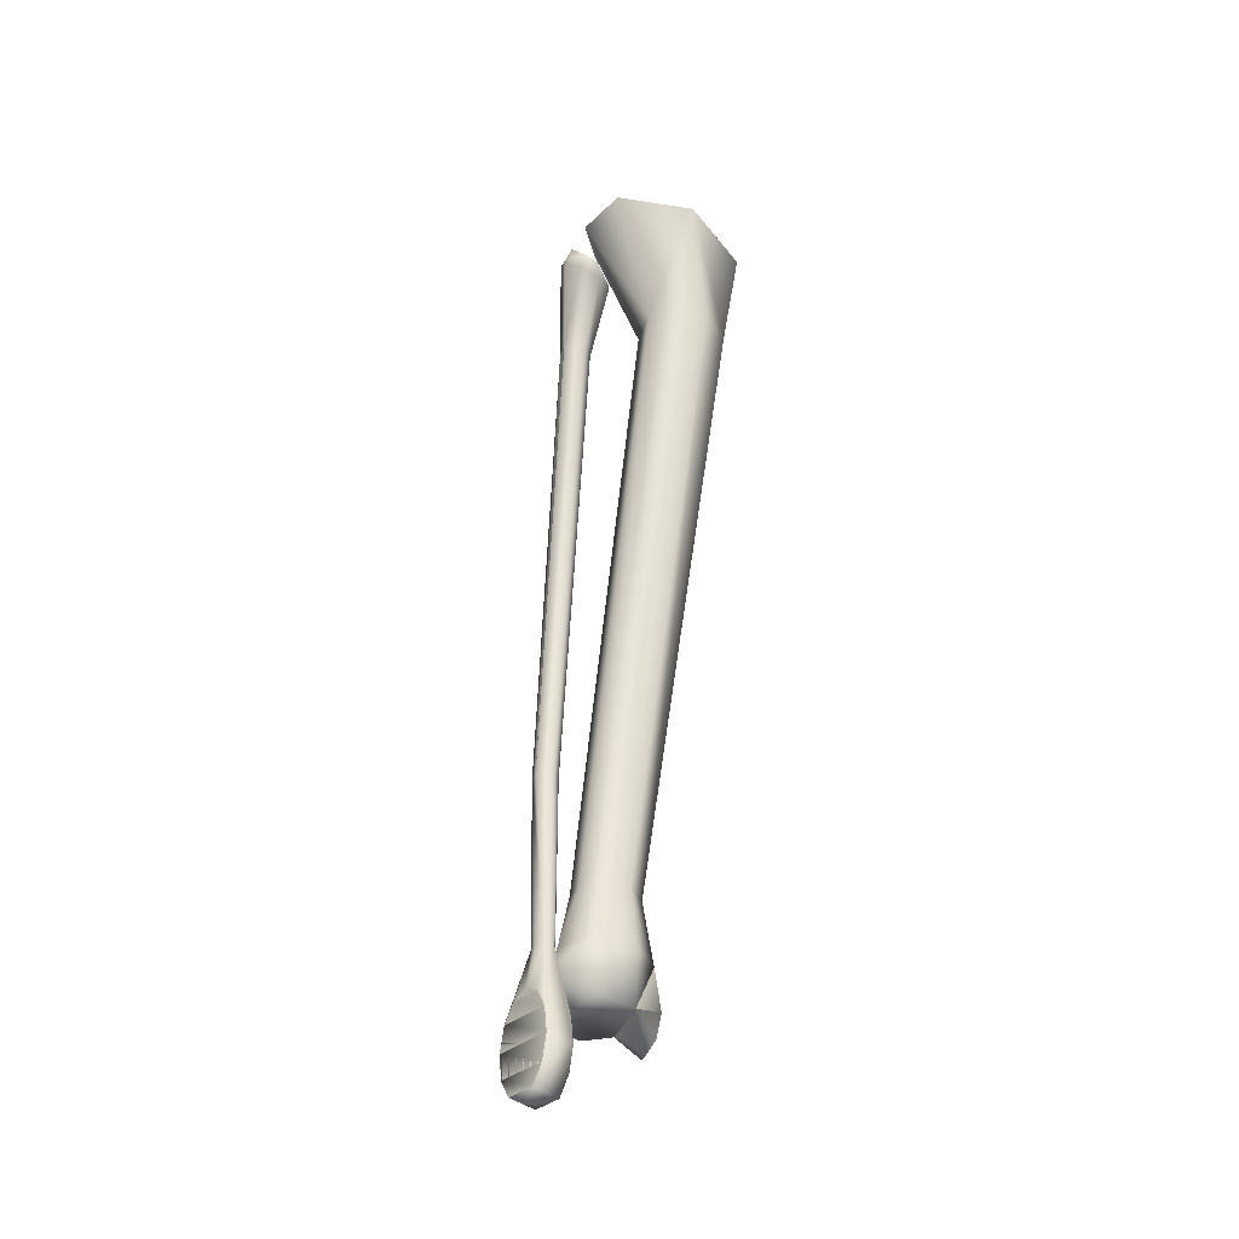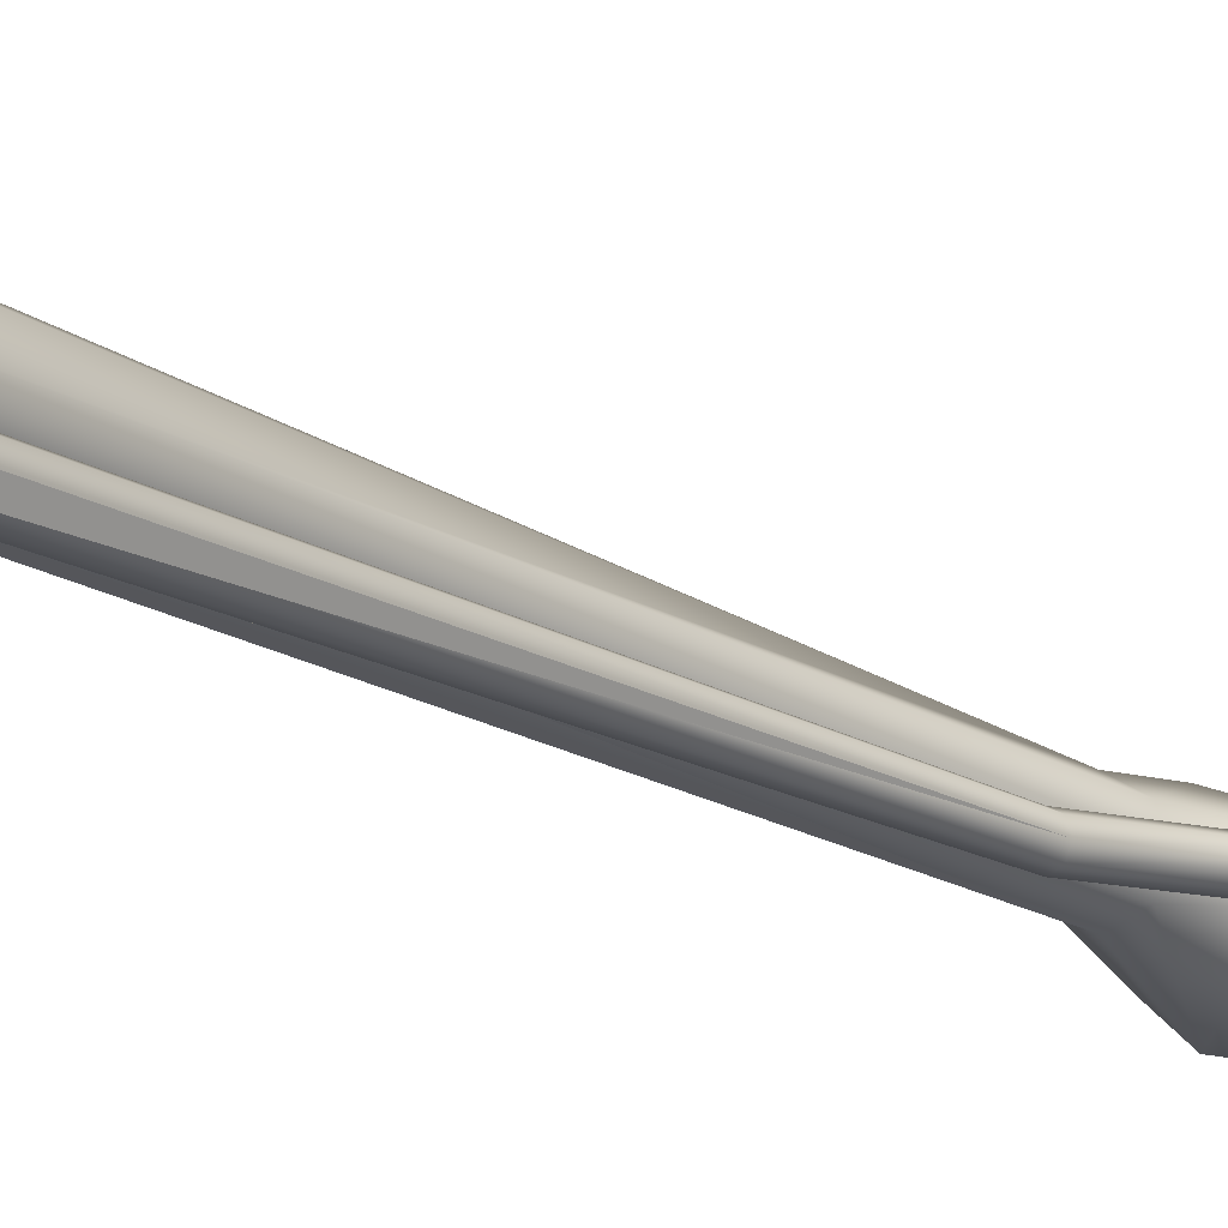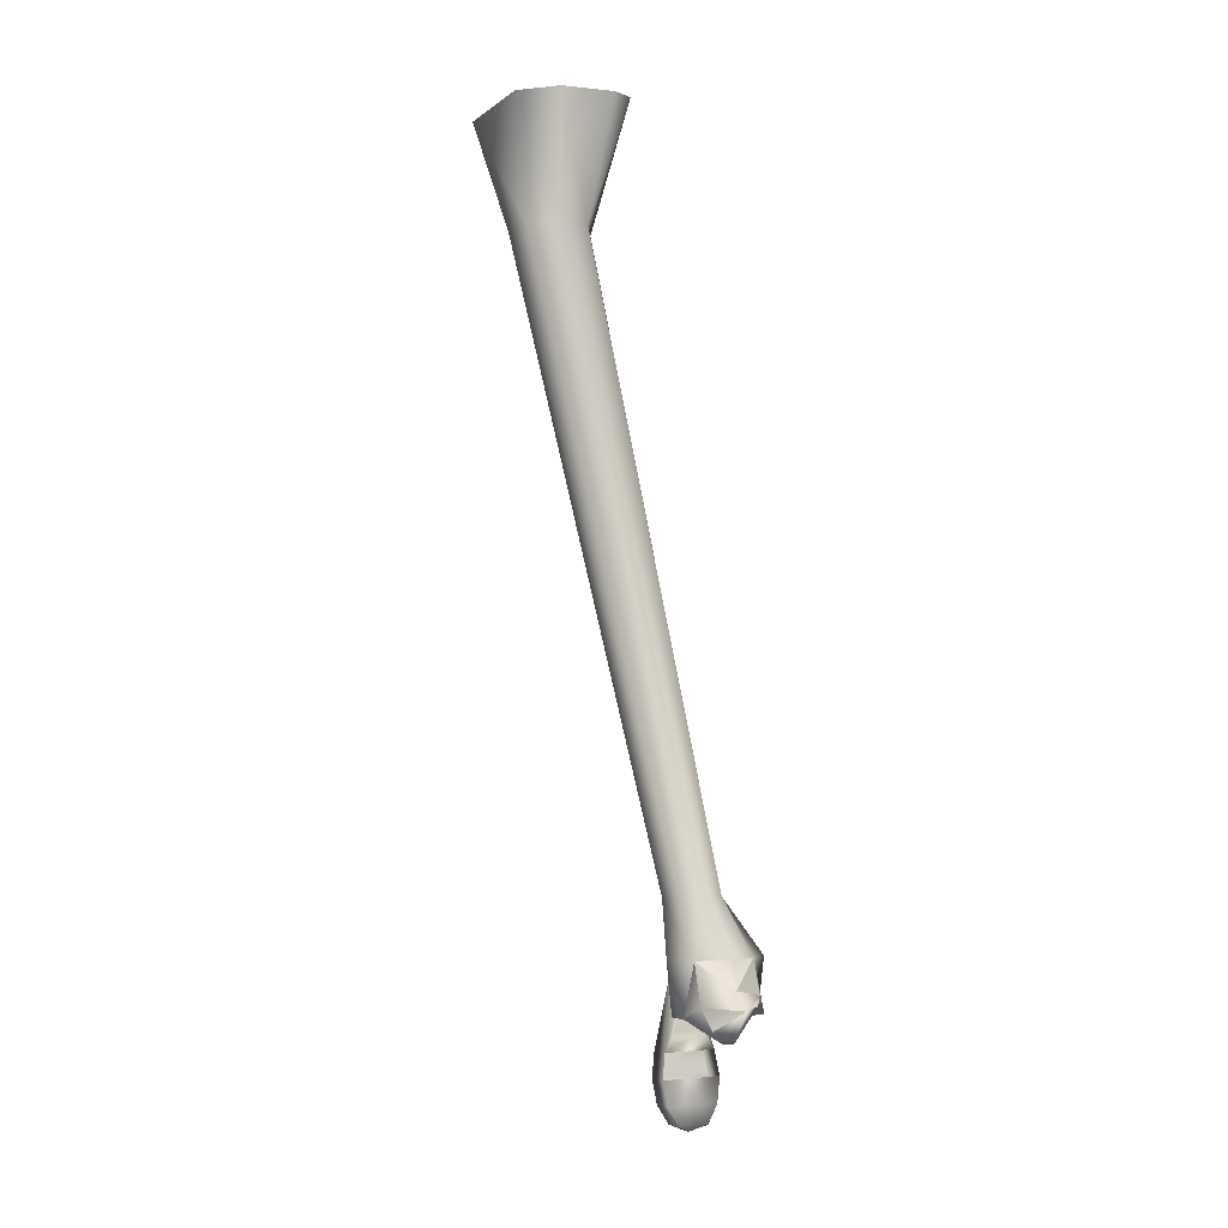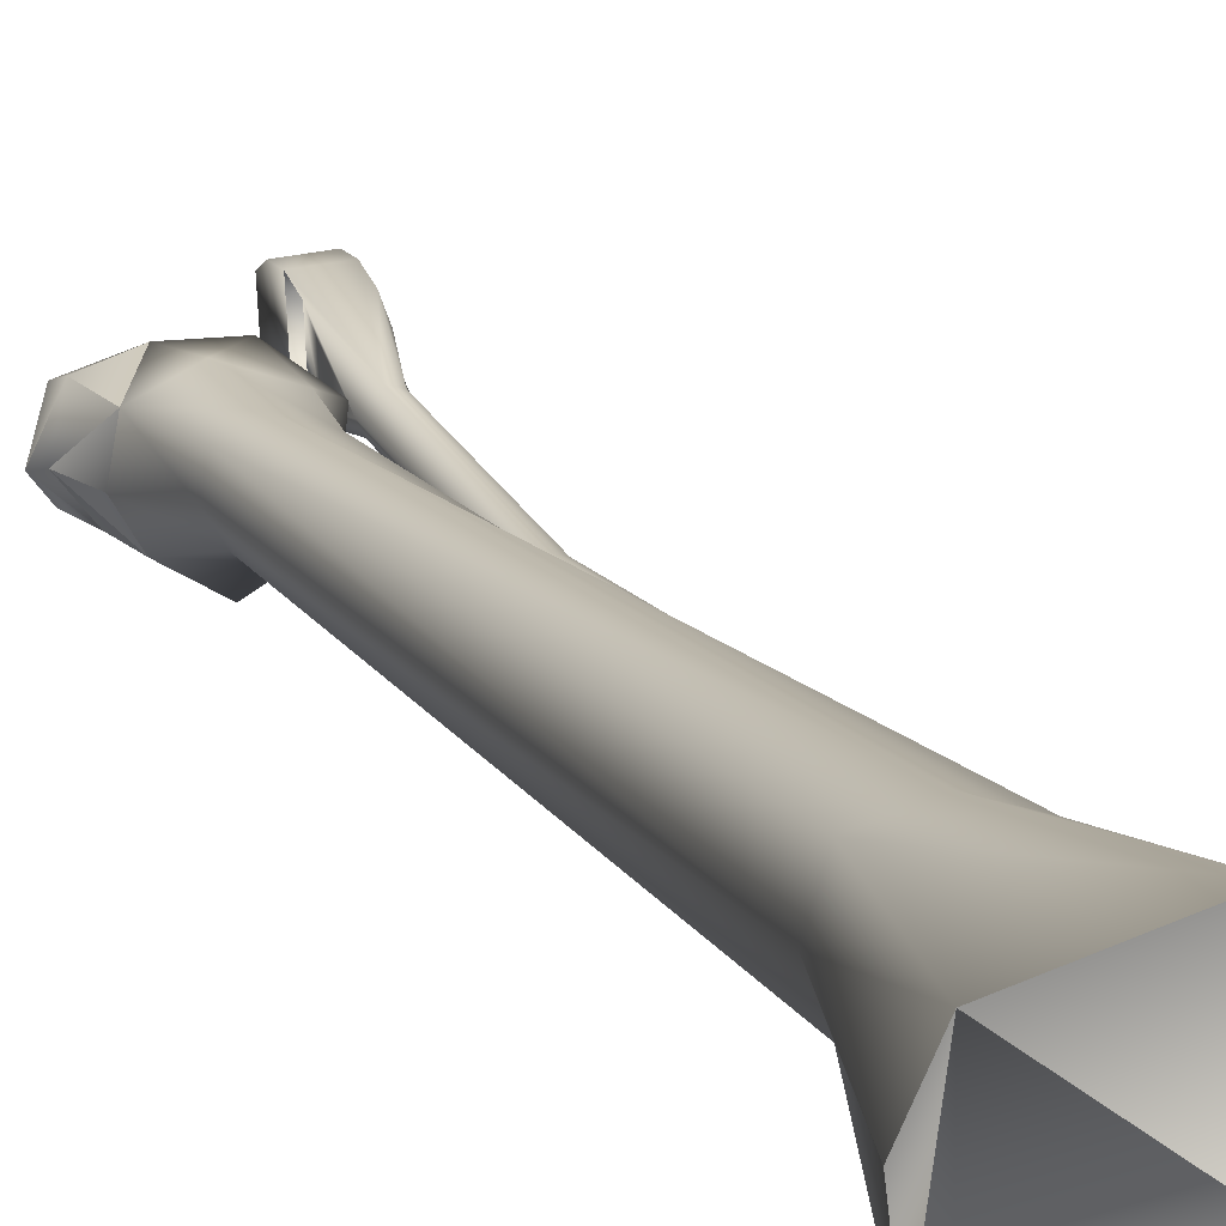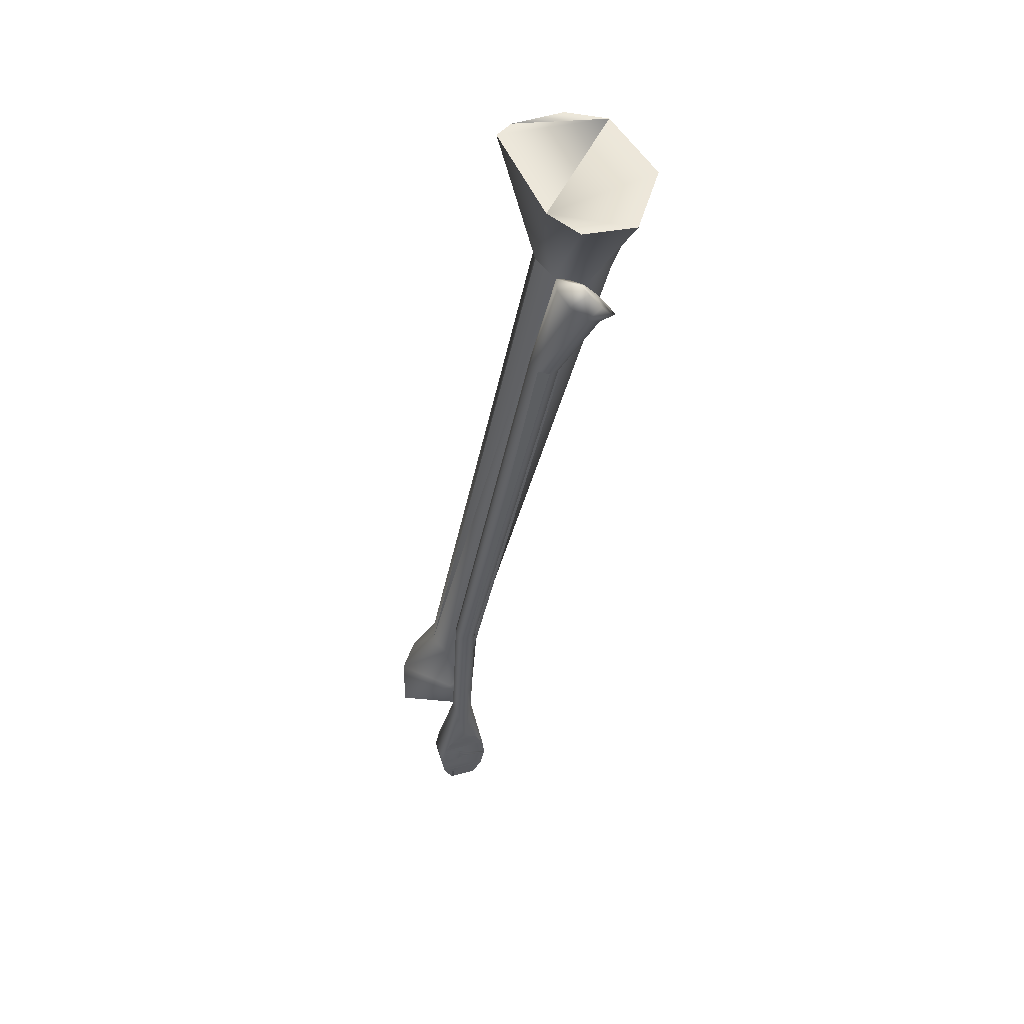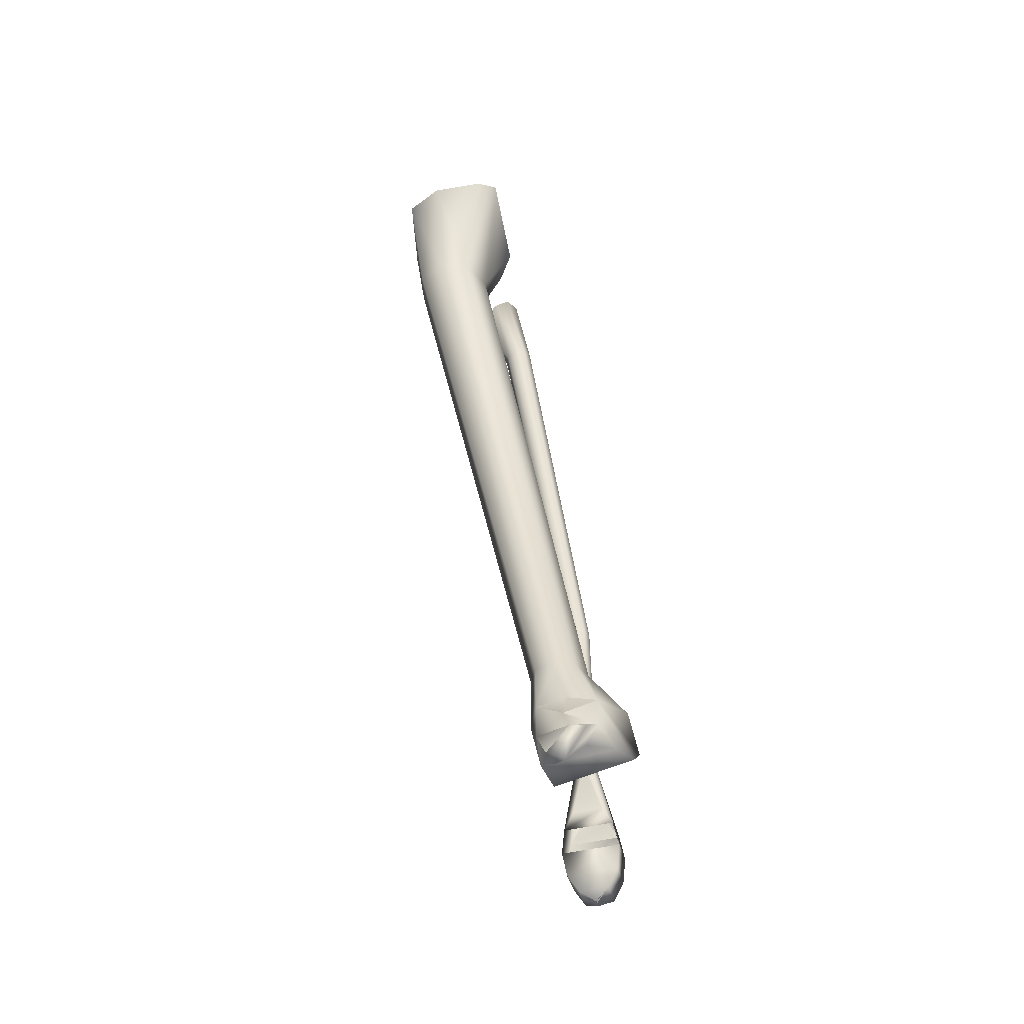
<metadata>
{"format":"obj","ext":"obj","renderer":"f3d","projection":"perspective","resolution":1024,"background":"white","views":[{"elev":-42.0,"azim":-42.7,"up":"+Y"},{"elev":-6.1,"azim":-131.6,"up":"+Z"},{"elev":-7.2,"azim":72.8,"up":"+Y"},{"elev":25.0,"azim":162.4,"up":"+Z"},{"elev":50.6,"azim":-106.4,"up":"+Y"},{"elev":-38.9,"azim":105.7,"up":"+Y"}]}
</metadata>
<code>
o RLOW_LEG01_RLOW_LEG01_WHITE_BONE
v -12.67 -26.28 -26.7
v -11.46 -28.66 -26.1
v -12.72 -26.33 -25.66
v -11.18 -28.63 -26.71
v -12.01 -26.24 -27.14
v -11.39 -26.34 -24.81
v -11.21 -28.68 -25.57
v -10.6 -28.68 -25.32
v -9.952 -28.66 -25.49
v -9.729 -26.29 -25.2
v -9.76 -28.63 -26.09
v -9.361 -26.24 -25.98
v -9.955 -28.6 -26.65
v -9.473 -26.2 -27.04
v -9.72 -26.18 -27.41
v -10.62 -28.61 -26.9
v -9.797 -40.8 -29.12
v -10.23 -40.8 -29.27
v -9.6 -40.81 -28.75
v -9.688 -40.84 -28.32
v -10.14 -40.85 -28.12
v -10.67 -40.85 -28.35
v -10.81 -40.84 -28.69
v -10.69 -40.82 -29.07
v -9.467 -41.9 -29.6
v -10.11 -41.89 -30.04
v -9.181 -41.92 -29.06
v -9.308 -41.95 -28.43
v -9.973 -41.98 -28.14
v -10.74 -41.98 -28.48
v -10.94 -41.95 -29.06
v -10.57 -42.99 -28.44
v -9.78 -42.97 -28.38
v -9.365 -42.92 -29.37
v -11.15 -42.51 -28.83
v -10.58 -42.56 -30.15
v -10.34 -42.79 -30.08
v -9.679 -42.9 -29.88
v -9.053 -43.15 -28.67
v -8.779 -42.8 -29.2
v -8.983 -42.72 -29.49
v -9.106 -42.74 -28.47
v -8.881 -42.45 -29.05
v -9.287 -42.55 -29.64
v -9.025 -43.36 -29.06
v -9.102 -43.38 -28.88
v -11.72 -43.28 -29.22
v -11.72 -43.63 -29.44
v -11.69 -43.67 -28.47
v -11.7 -43.3 -28.66
v -11.71 -44.11 -29.54
v -11.68 -44.17 -28.42
v -11.7 -44.61 -29.48
v -11.67 -44.65 -28.52
v -11.68 -44.97 -29.3
v -11.67 -45 -28.74
v -11.53 -45.12 -29.03
v -11.71 -43.16 -28.93
v -11.09 -44.64 -28.53
v -11.1 -44.15 -28.44
v -11.09 -44.99 -28.76
v -11.34 -45.1 -29.01
v -11.1 -44.96 -29.31
v -11.12 -44.59 -29.5
v -11.13 -44.1 -29.55
v -11.39 -45.11 -29.03
v -11.14 -43.26 -29.23
v -11.11 -43.66 -28.49
v -11.14 -43.61 -29.45
v -11.12 -43.29 -28.67
v -11.14 -43.15 -28.95
v -11.36 -42.32 -28.66
v -11.53 -42.32 -28.72
v -11.6 -42.31 -28.88
v -11.54 -42.3 -29.05
v -11.37 -42.3 -29.12
v -11.21 -42.3 -29.06
v -11.14 -42.3 -28.89
v -11.56 -38.89 -29.01
v -11.4 -38.89 -28.95
v -11.32 -38.89 -28.78
v -11.73 -38.89 -28.94
v -11.79 -38.9 -28.77
v -11.39 -38.9 -28.62
v -11.55 -38.91 -28.54
v -11.72 -38.91 -28.61
v -12.39 -29.69 -26.96
v -12.61 -29.67 -27.04
v -12.7 -29.62 -27.24
v -12.62 -29.56 -27.45
v -12.41 -29.54 -27.54
v -12.19 -29.55 -27.46
v -12.18 -29.66 -27.05
v -12.1 -29.61 -27.25
v -13.05 -27.63 -26.99
v -13.2 -27.89 -26.7
v -12.66 -27.51 -27.12
v -12.27 -27.61 -27.01
v -13.03 -28.14 -26.4
v -12.63 -28.24 -26.29
v -12.24 -28.13 -26.42
v -12.09 -27.87 -26.72
v -12.77 -28.05 -26.16
v -12.9 -28.19 -26.05
v -12.73 -27.72 -26.4
v -12.8 -27.38 -26.65
v -12.94 -27.25 -26.75
v -13.07 -27.39 -26.65
v -13.11 -27.72 -26.4
v -13.04 -28.06 -26.16
f 1 2 3
f 4 2 1
f 4 1 5
f 6 3 2
f 6 2 7
f 6 7 8
f 8 9 6
f 10 6 9
f 11 10 9
f 12 10 11
f 13 12 11
f 13 14 12
f 15 14 13
f 13 16 15
f 16 5 15
f 16 4 5
f 5 3 1
f 6 3 5
f 10 6 5
f 15 10 5
f 14 10 15
f 12 10 14
f 17 18 16
f 13 17 16
f 11 17 13
f 19 17 11
f 20 19 11
f 9 20 11
f 9 8 20
f 21 20 8
f 8 7 21
f 7 2 21
f 22 21 2
f 23 22 2
f 24 23 2
f 4 24 2
f 18 24 4
f 16 18 4
f 25 26 18
f 25 18 17
f 27 25 17
f 19 27 17
f 28 27 19
f 28 19 20
f 28 20 21
f 21 29 28
f 21 22 29
f 30 29 22
f 22 23 30
f 31 30 23
f 31 23 24
f 26 24 18
f 24 26 31
f 29 32 33
f 30 32 29
f 29 33 28
f 28 33 34
f 28 34 27
f 30 35 32
f 31 35 30
f 31 36 35
f 31 26 36
f 25 36 26
f 37 36 25
f 38 37 25
f 36 37 35
f 37 32 35
f 39 40 41
f 42 40 43
f 44 43 40
f 44 40 41
f 41 40 45
f 40 39 45
f 40 42 39
f 28 43 44
f 27 28 44
f 28 42 43
f 28 33 42
f 33 39 42
f 33 46 39
f 41 45 44
f 44 45 34
f 33 34 46
f 46 34 45
f 46 45 39
f 27 44 25
f 44 38 25
f 34 38 44
f 33 38 34
f 32 37 33
f 33 37 25
f 28 43 27
f 27 43 25
f 25 43 44
f 33 37 38
f 47 48 49 50
f 48 51 52 49
f 51 53 54 52
f 53 55 56 54
f 55 57 56
f 55 56 53
f 53 56 54
f 53 54 51
f 51 54 52
f 51 52 48
f 48 52 49
f 48 49 47
f 47 49 50
f 47 50 58
f 54 59 60
f 56 59 54
f 56 61 59
f 57 61 56
f 57 62 61
f 55 62 57
f 55 63 62
f 53 63 55
f 53 64 63
f 51 64 53
f 51 65 64
f 61 66 63
f 64 61 63
f 59 61 64
f 65 59 64
f 60 59 65
f 67 68 69
f 70 68 67
f 71 70 67
f 72 52 60
f 72 49 52
f 72 73 49
f 73 50 49
f 58 50 73
f 74 58 73
f 75 58 74
f 75 47 58
f 75 48 47
f 76 48 75
f 76 51 48
f 76 65 51
f 69 65 76
f 77 69 76
f 67 69 77
f 78 71 67
f 78 67 77
f 78 70 71
f 78 68 70
f 72 60 68
f 72 68 78
f 52 54 60
f 76 79 77
f 77 79 80
f 78 80 81
f 75 82 79
f 75 79 76
f 74 82 75
f 74 73 82
f 73 83 82
f 81 84 78
f 84 72 78
f 77 80 78
f 85 72 84
f 83 73 86
f 73 85 86
f 73 72 85
f 86 85 87
f 88 83 86
f 88 89 83
f 90 83 89
f 83 90 82
f 91 82 90
f 79 82 91
f 92 79 91
f 85 93 87
f 85 84 93
f 84 94 93
f 84 81 94
f 81 92 94
f 92 81 80
f 80 79 92
f 95 90 96
f 97 90 95
f 97 91 90
f 97 98 91
f 96 90 89
f 99 96 89
f 99 89 88
f 100 99 88
f 100 88 87
f 87 93 100
f 101 100 93
f 102 101 93
f 94 102 93
f 94 92 102
f 102 92 98
f 92 91 98
f 103 104 101
f 105 103 101
f 104 100 101
f 105 101 102
f 105 102 106
f 106 102 98
f 107 106 98
f 98 97 107
f 107 97 95
f 108 107 95
f 95 96 108
f 96 109 108
f 110 109 96
f 96 99 110
f 87 88 86
f 110 99 100
f 110 100 104
f 104 103 110
f 110 103 105
f 110 105 109
f 109 105 106
f 109 106 108
f 108 106 107

</code>
